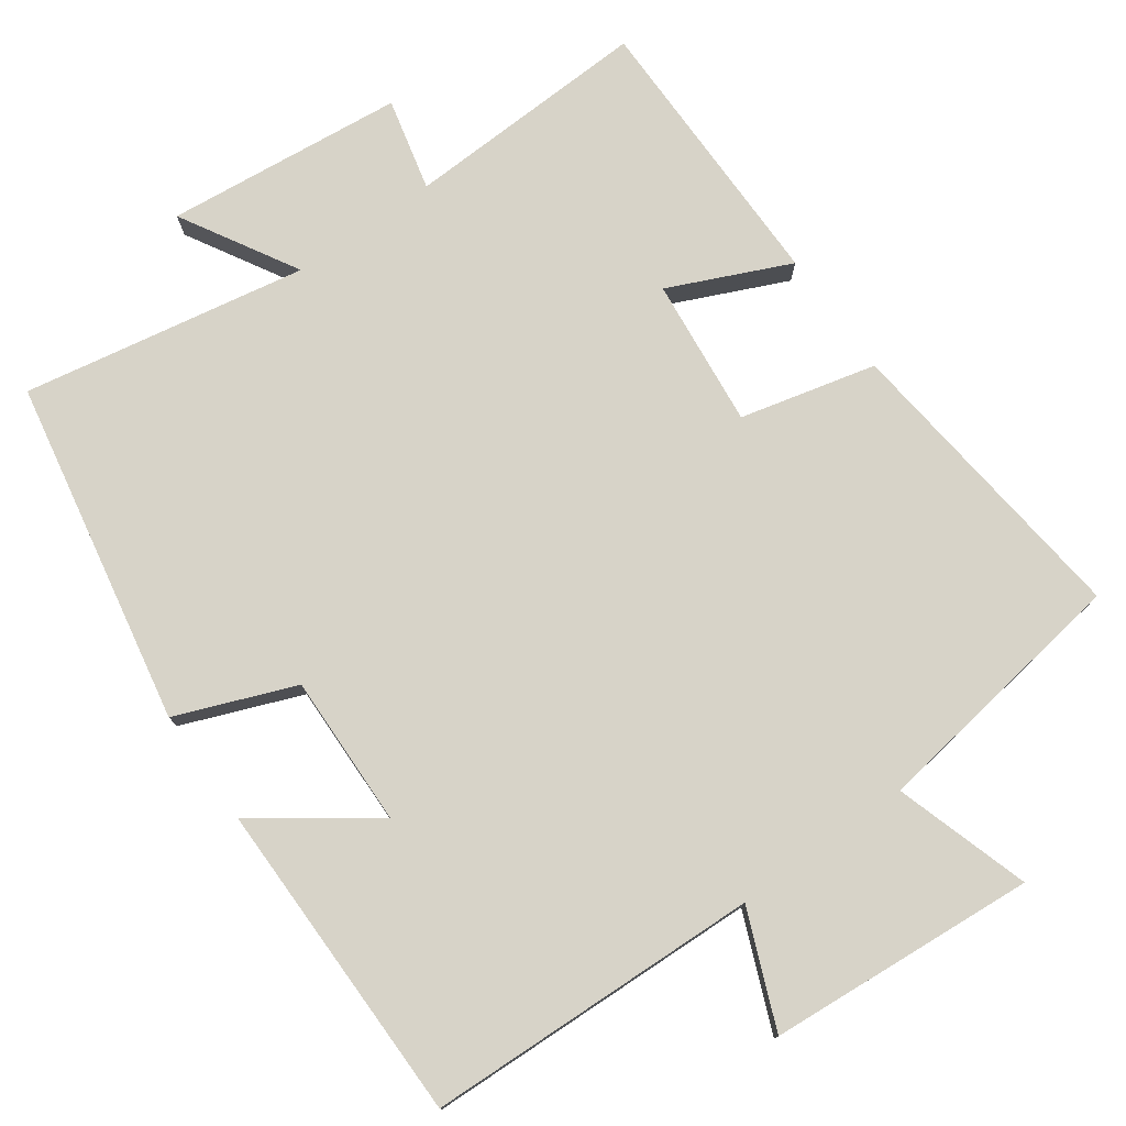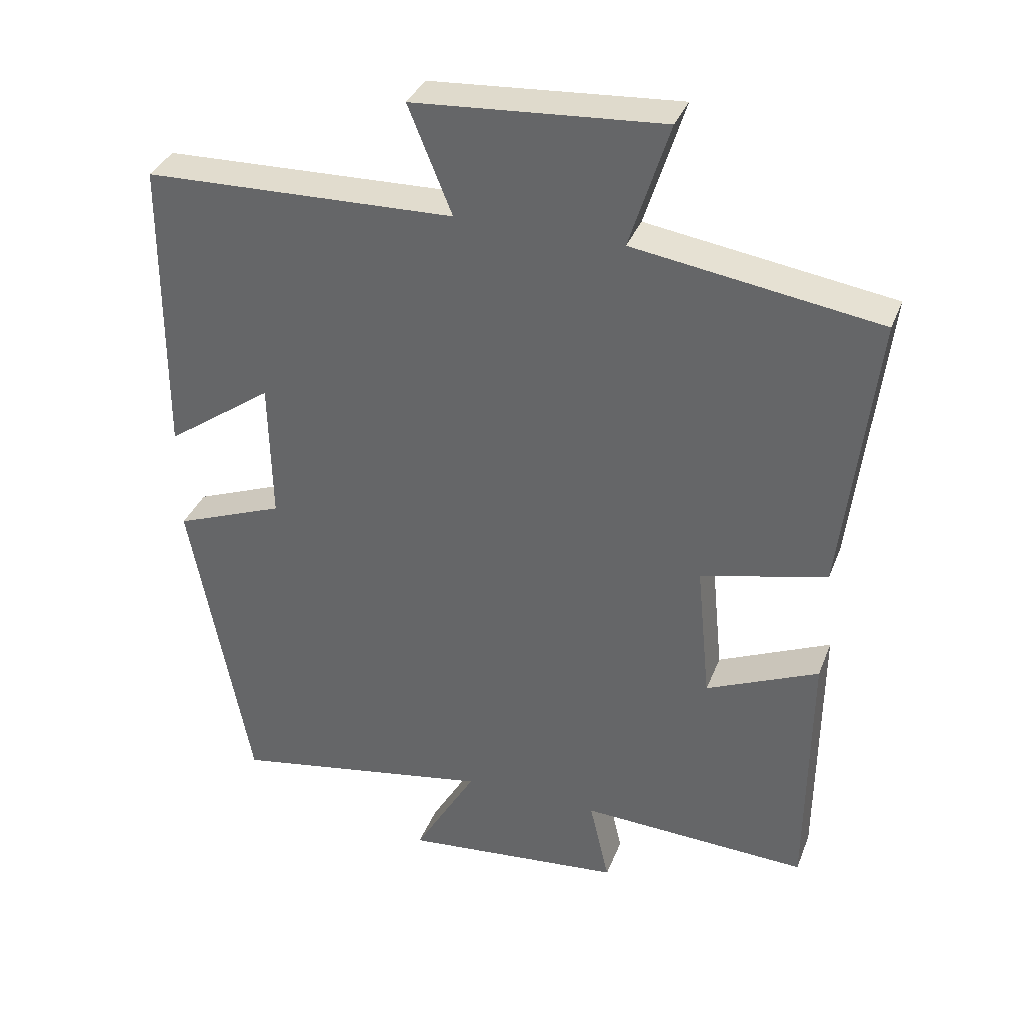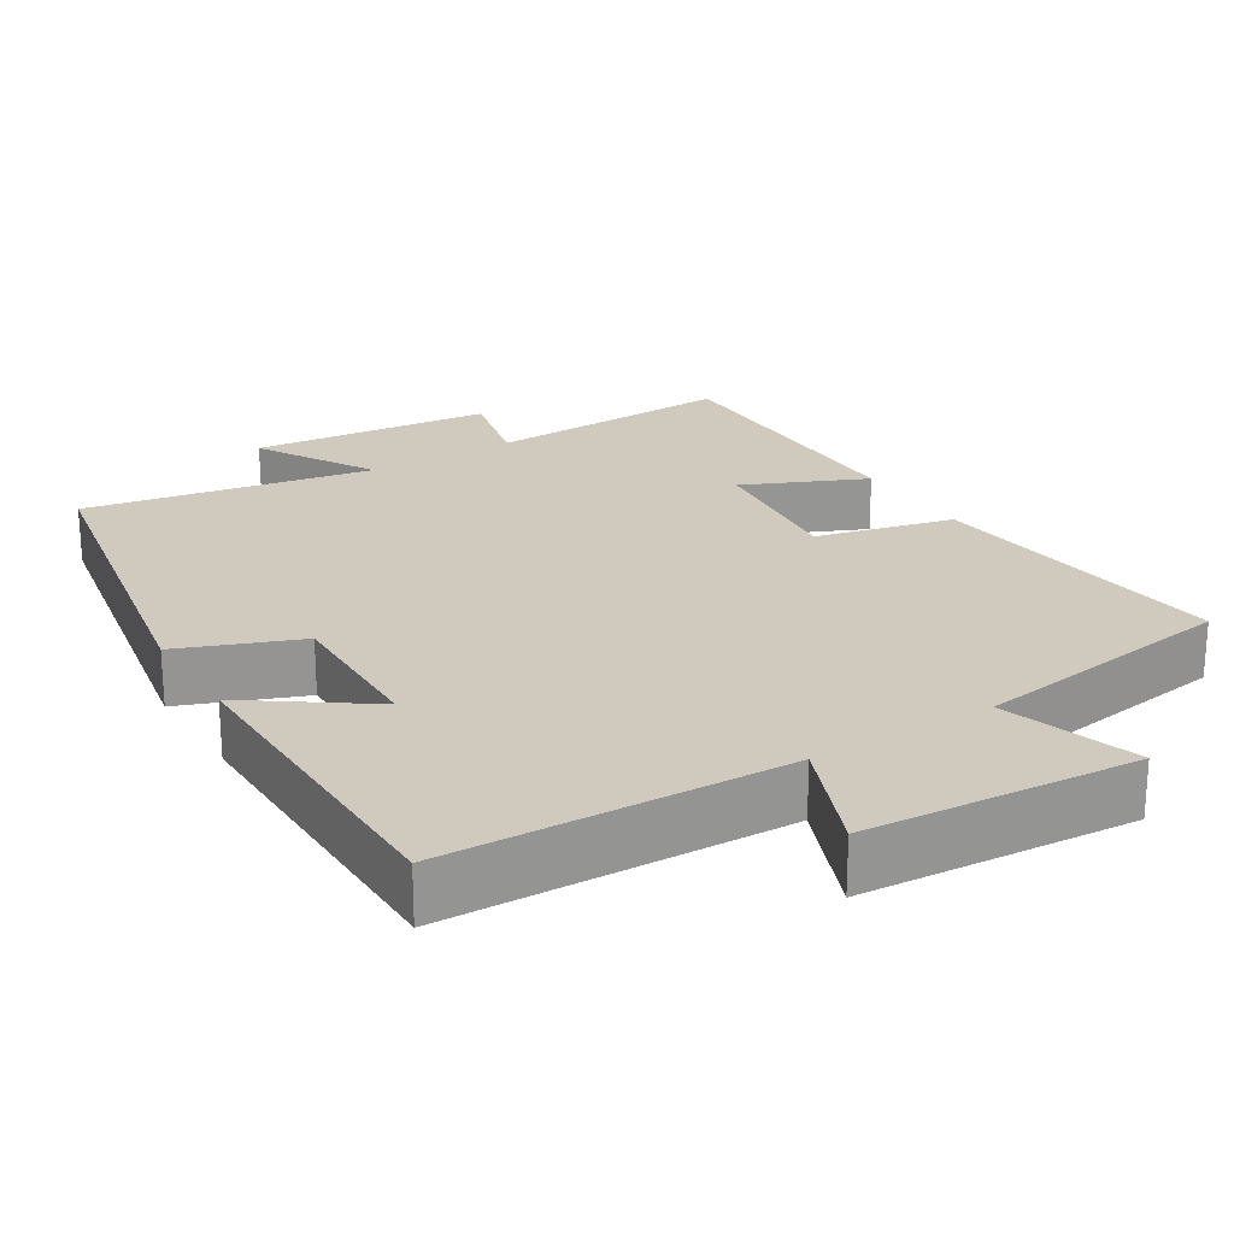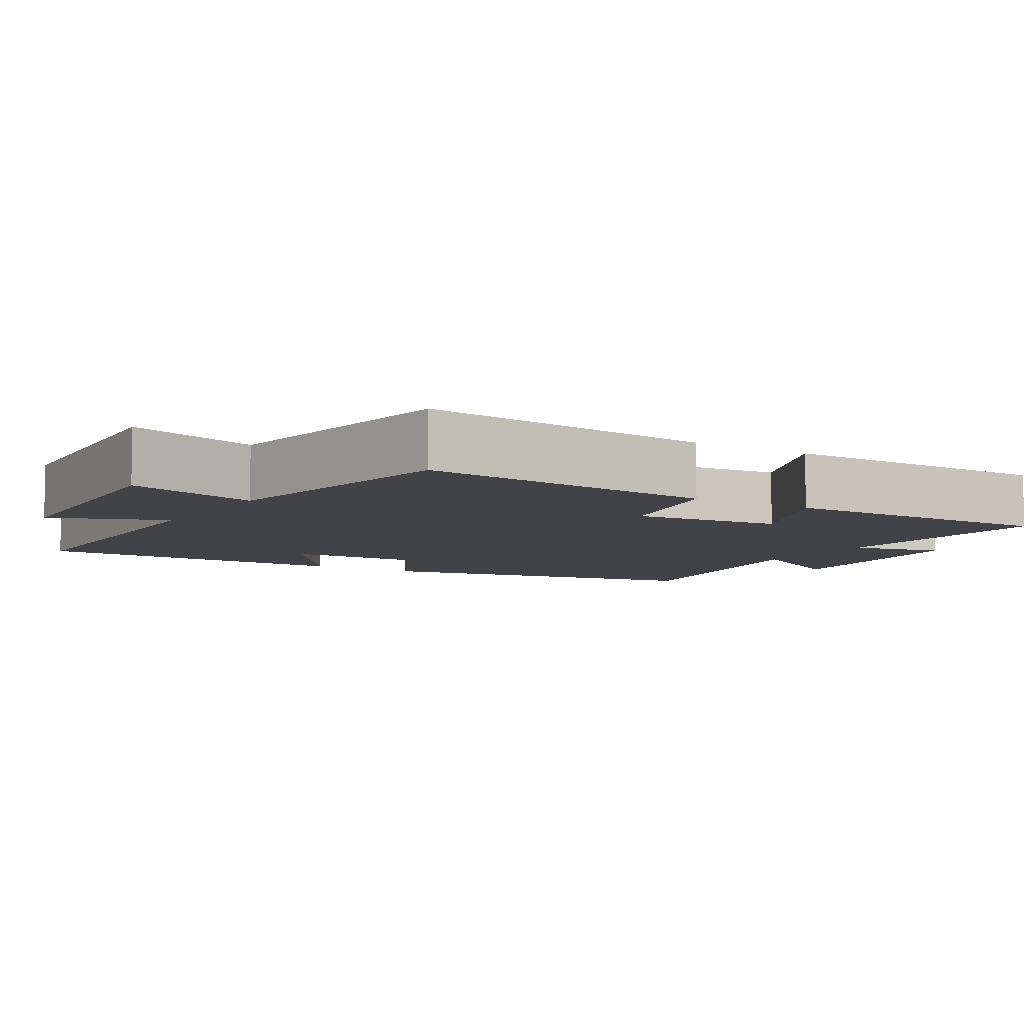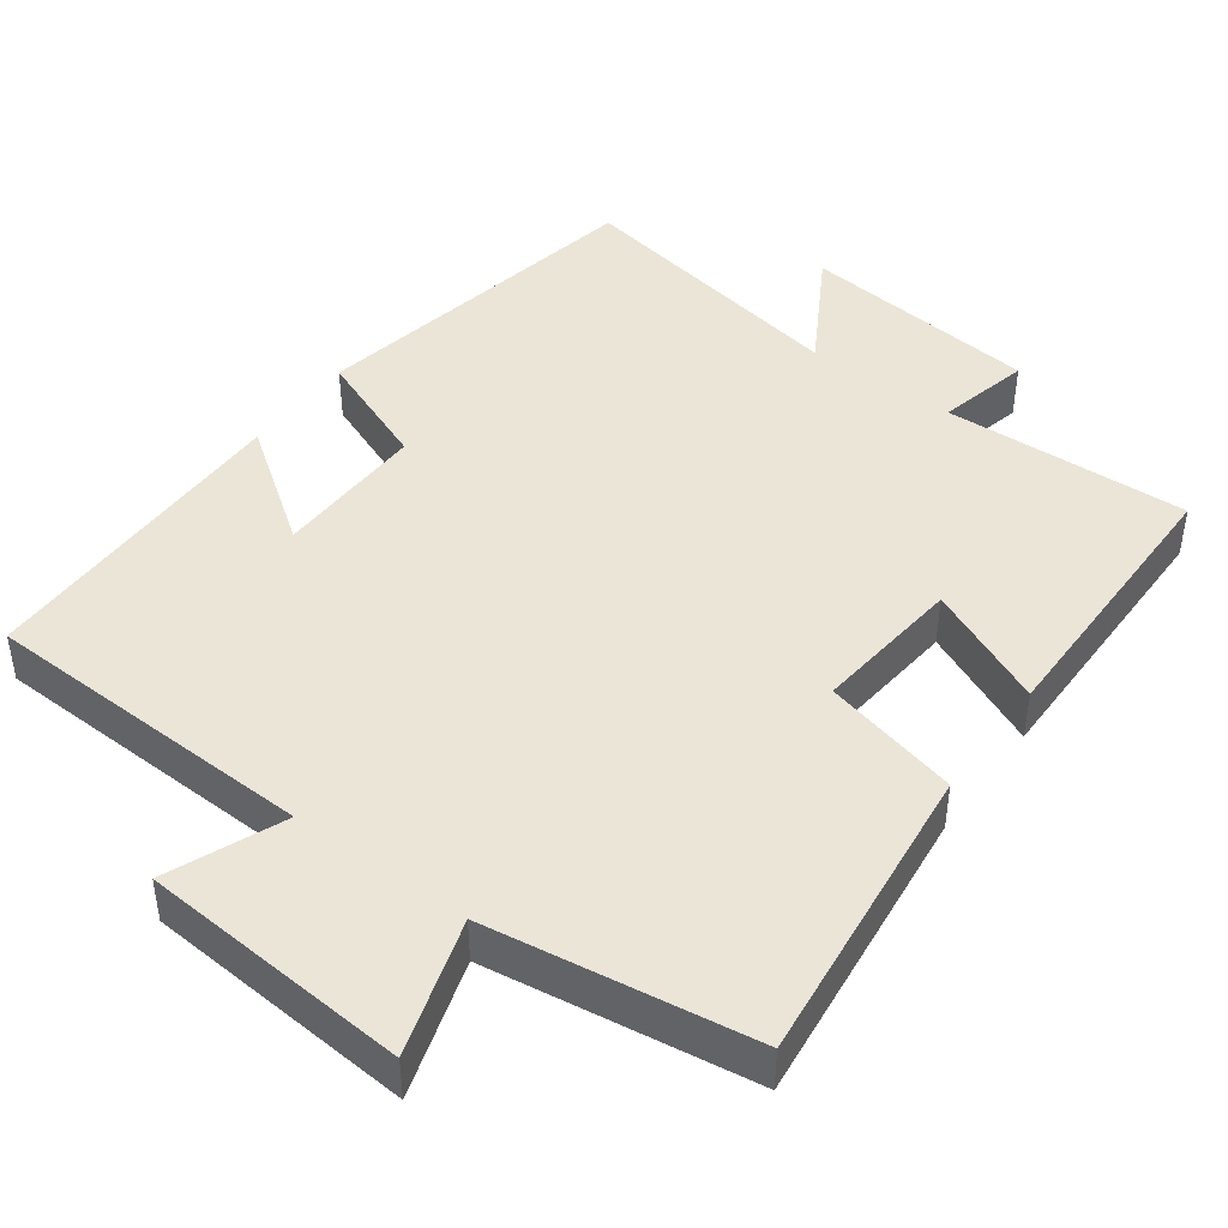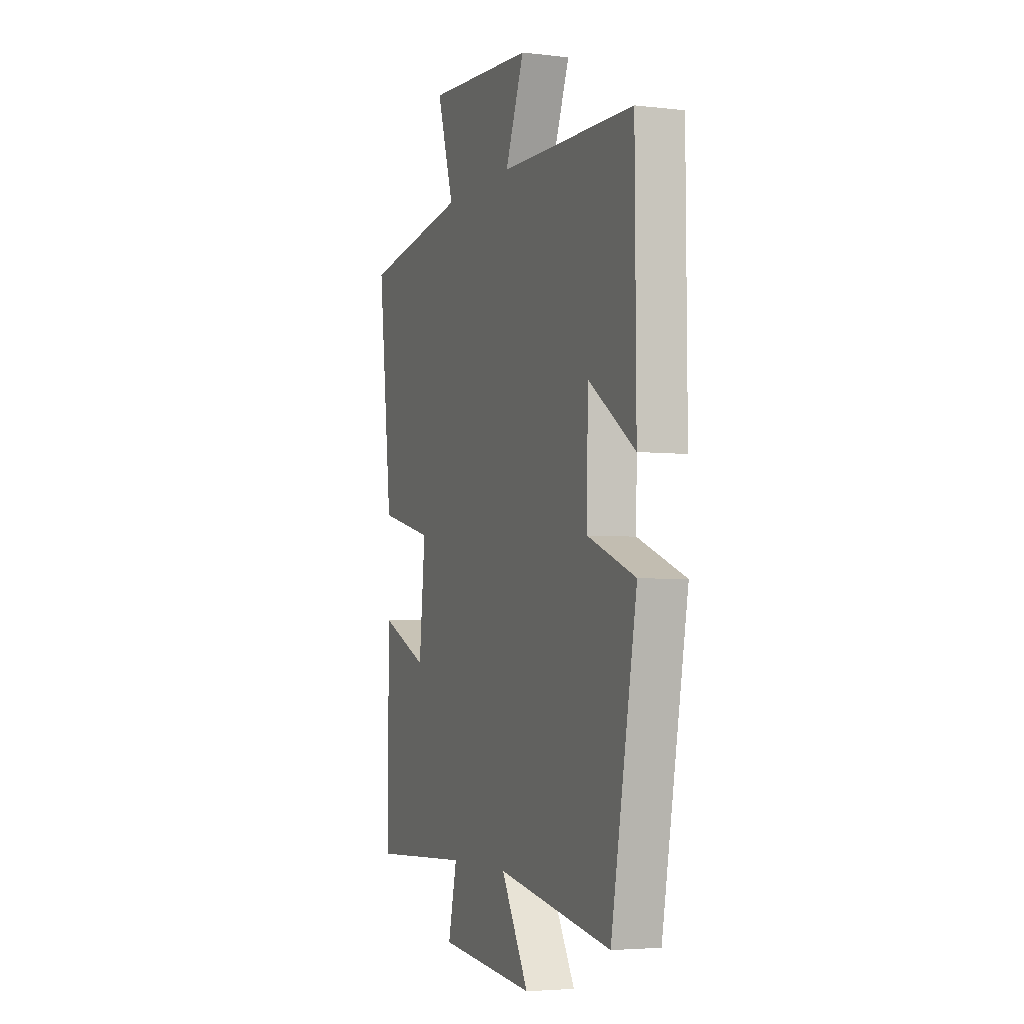
<metadata>
{"format":"obj","ext":"obj","renderer":"f3d","projection":"perspective","resolution":1024,"background":"white","views":[{"elev":77.2,"azim":-35.4,"up":"+Y"},{"elev":35.3,"azim":19.6,"up":"+Z"},{"elev":23.1,"azim":-31.7,"up":"+Y"},{"elev":-7.0,"azim":58.3,"up":"+Y"},{"elev":44.2,"azim":36.4,"up":"+Y"},{"elev":-4.2,"azim":-110.9,"up":"+Z"}]}
</metadata>
<code>
v 0.497 0.07 -0.514
v 0.167 0.07 -0.5
v 0.196 0.07 -0.624
v -0.124 0.07 -0.656
v -0.033 0.07 -0.5
v -0.414 0.07 -0.568
v -0.5 0.07 -0.106
v -0.341 0.07 -0.044
v -0.345 0.07 0.16
v -0.5 0.07 0.05
v -0.497 0.07 0.486
v -0.047 0.07 0.5
v -0.11 0.07 0.655
v 0.25 0.07 0.681
v 0.193 0.07 0.5
v 0.547 0.07 0.447
v 0.5 0.07 0.039
v 0.318 0.07 -0.005
v 0.338 0.07 -0.205
v 0.5 0.07 -0.133
v 0.497 0 -0.514
v 0.167 0 -0.5
v 0.196 0 -0.624
v -0.124 0 -0.656
v -0.033 0 -0.5
v -0.414 0 -0.568
v -0.5 0 -0.106
v -0.341 0 -0.044
v -0.345 0 0.16
v -0.5 0 0.05
v -0.497 0 0.486
v -0.047 0 0.5
v -0.11 0 0.655
v 0.25 0 0.681
v 0.193 0 0.5
v 0.547 0 0.447
v 0.5 0 0.039
v 0.318 0 -0.005
v 0.338 0 -0.205
v 0.5 0 -0.133
f 19 20 1 2
f 18 19 2
f 15 16 17 18
f 15 18 2
f 12 13 14 15
f 12 15 2
f 9 10 11 12
f 8 9 12 2
f 5 6 7 8
f 5 8 2 3
f 3 4 5
f 22 21 40 39
f 22 39 38
f 38 37 36 35
f 22 38 35
f 35 34 33 32
f 22 35 32
f 32 31 30 29
f 22 32 29 28
f 28 27 26 25
f 23 22 28 25
f 25 24 23
f 1 21 22 2
f 2 22 23 3
f 3 23 24 4
f 4 24 25 5
f 5 25 26 6
f 6 26 27 7
f 7 27 28 8
f 8 28 29 9
f 9 29 30 10
f 10 30 31 11
f 11 31 32 12
f 12 32 33 13
f 13 33 34 14
f 14 34 35 15
f 15 35 36 16
f 16 36 37 17
f 17 37 38 18
f 18 38 39 19
f 19 39 40 20
f 20 40 21 1

</code>
